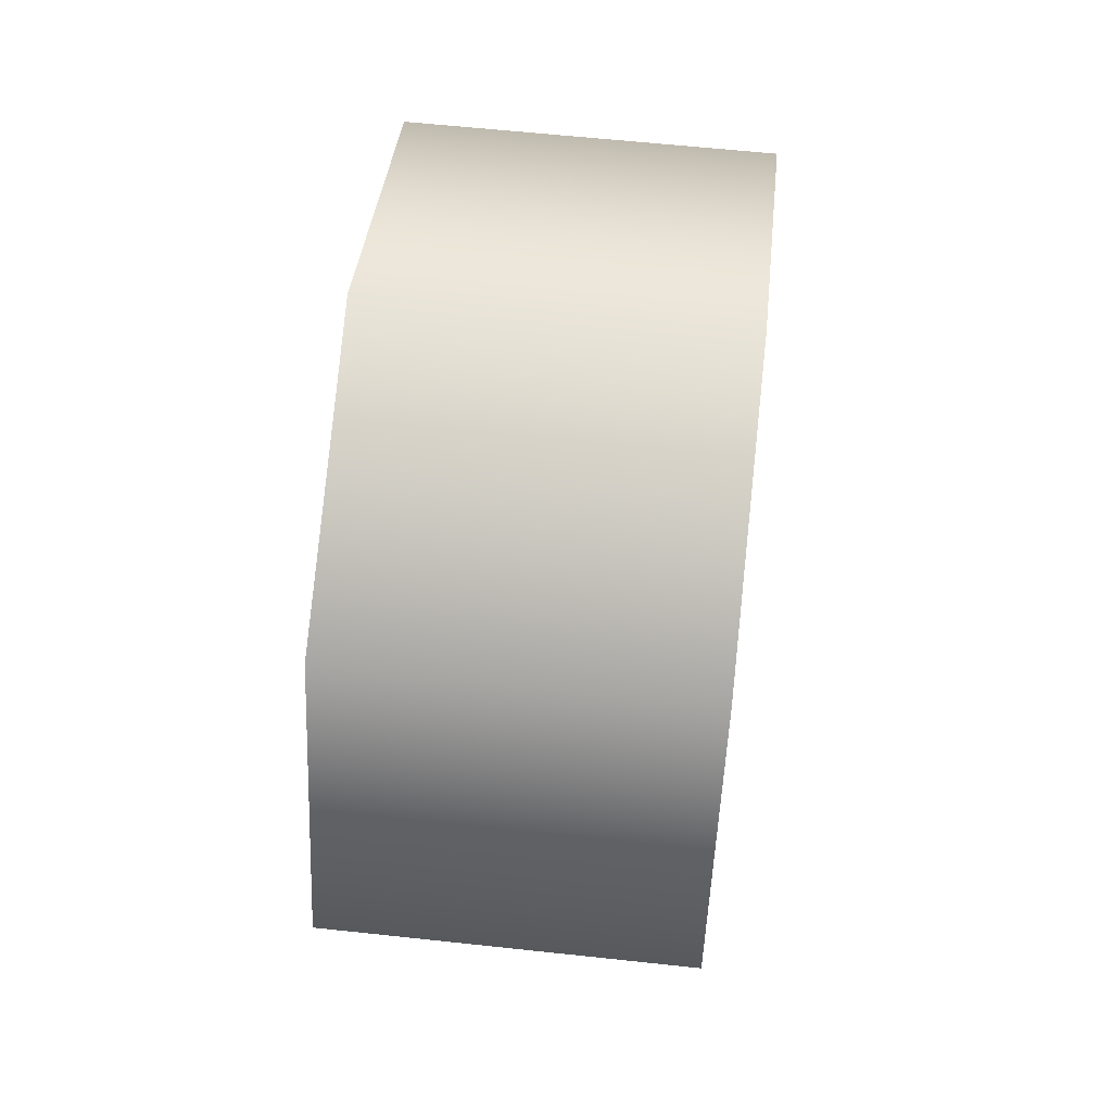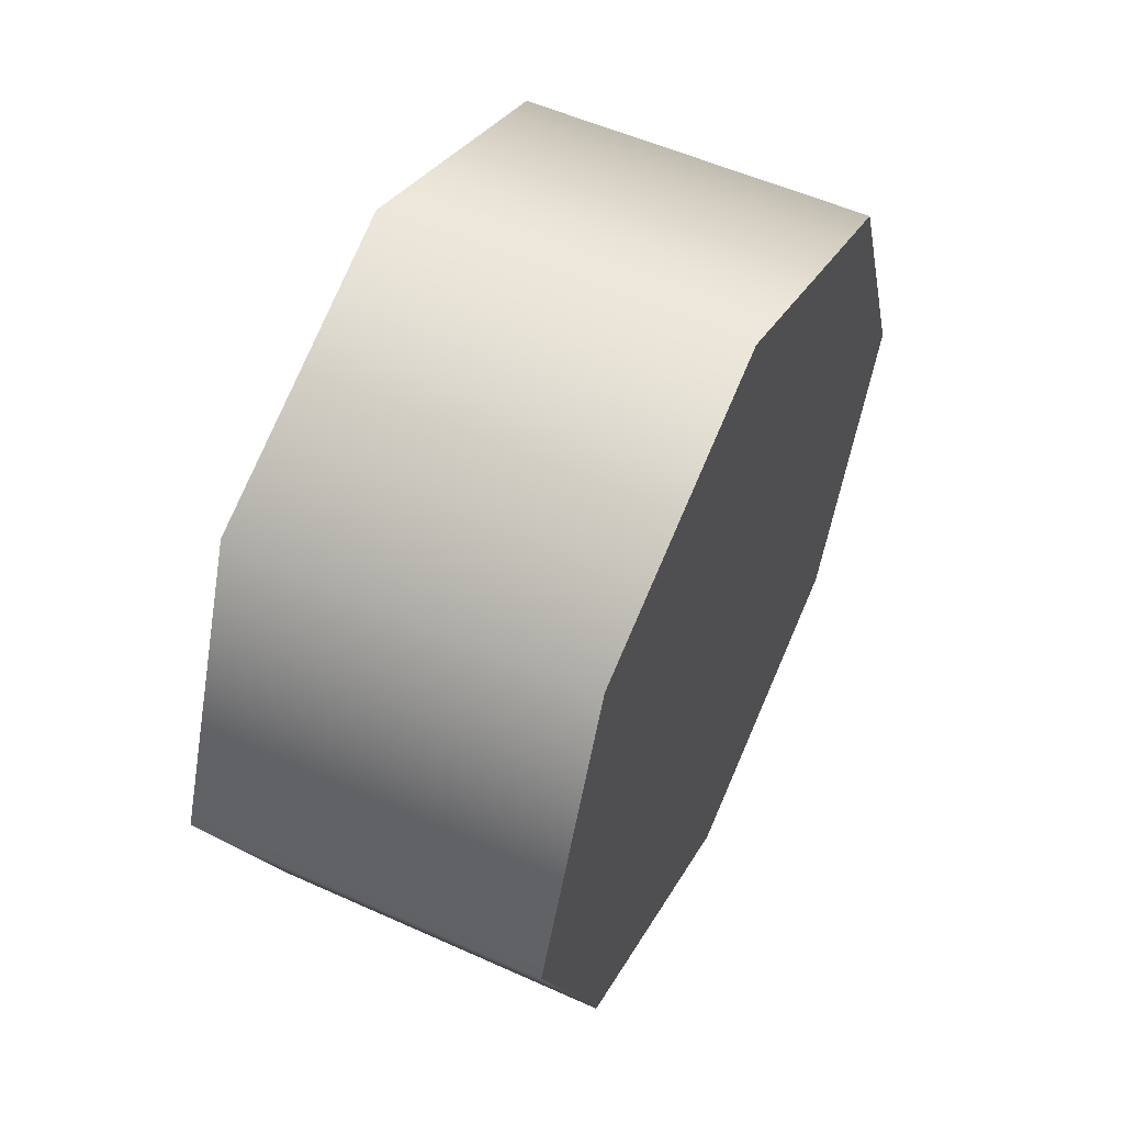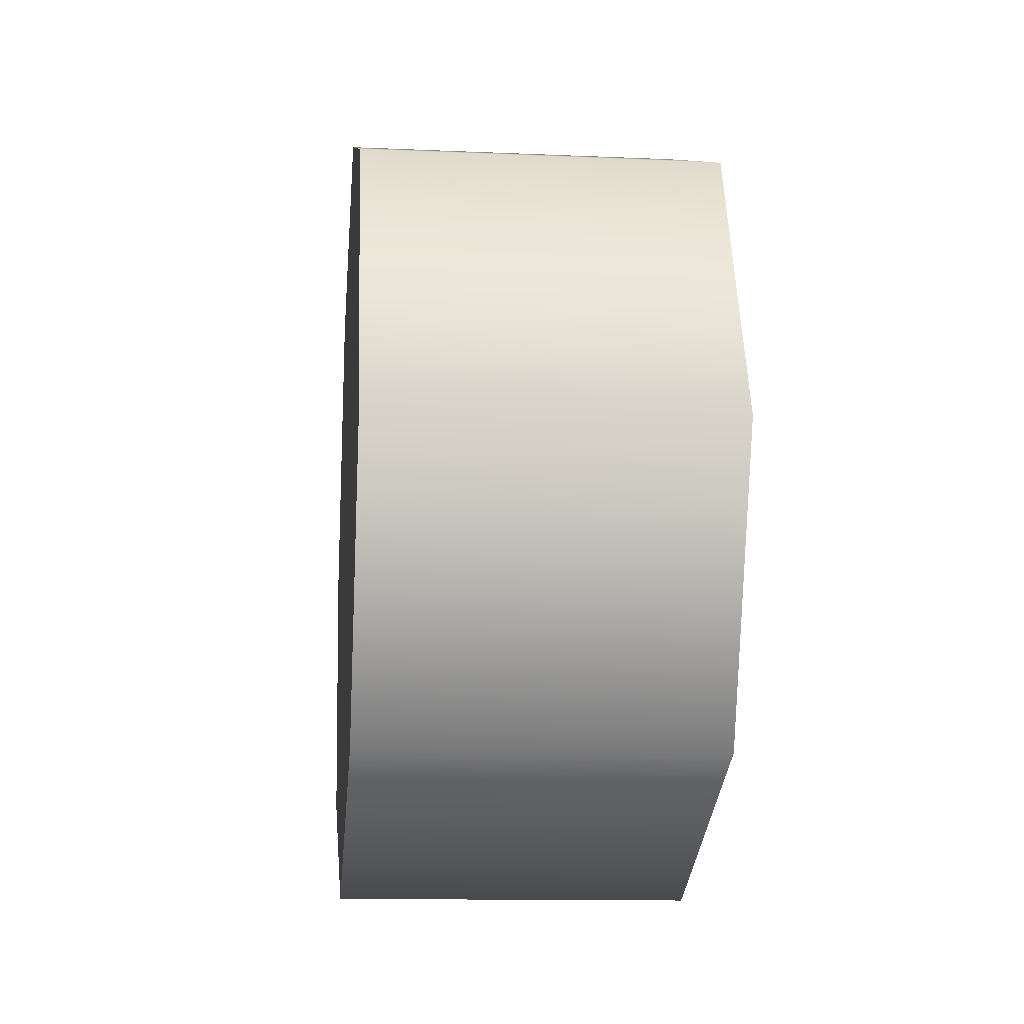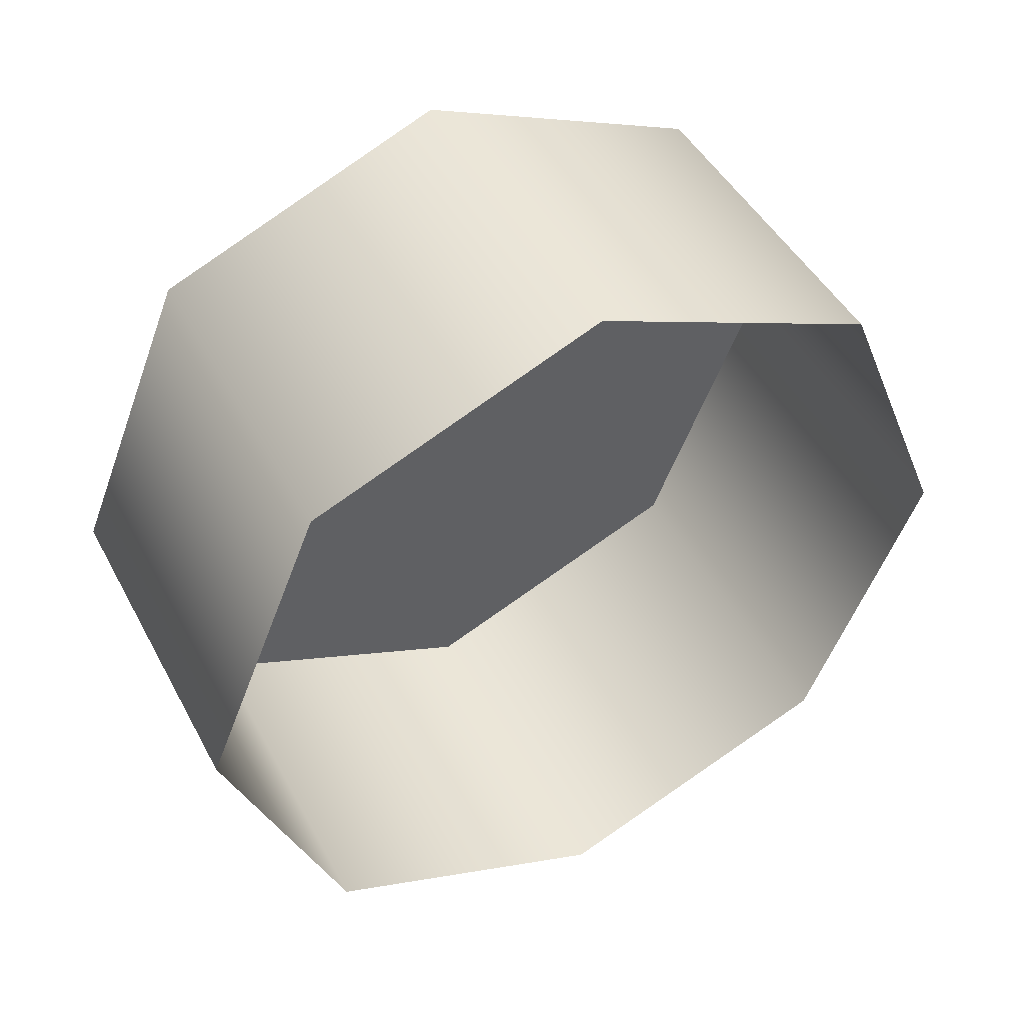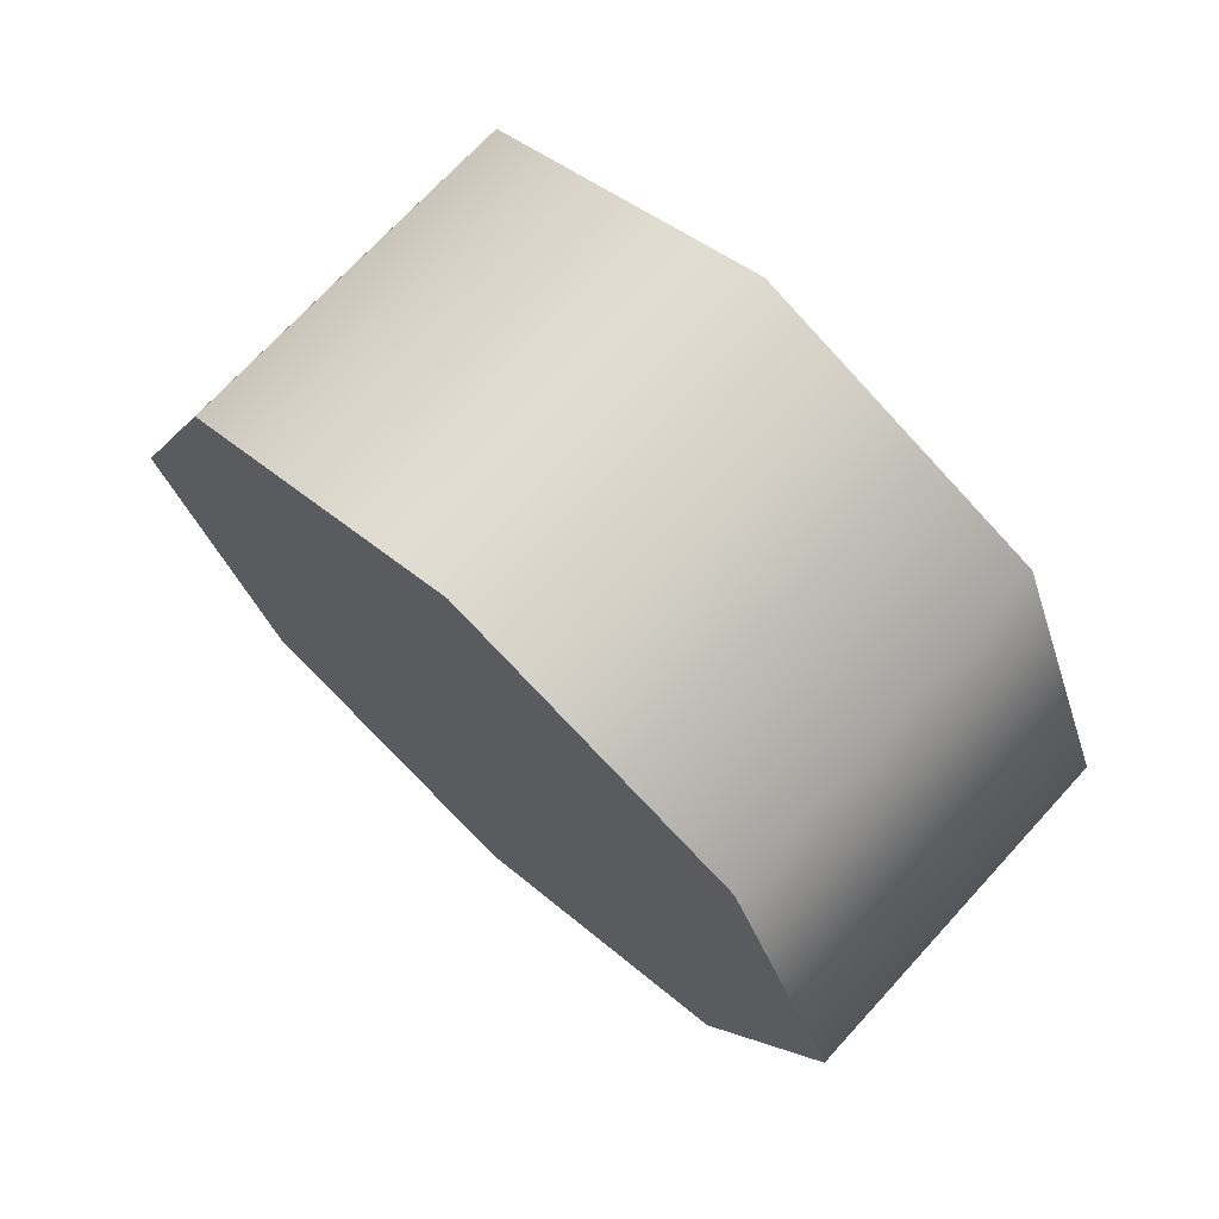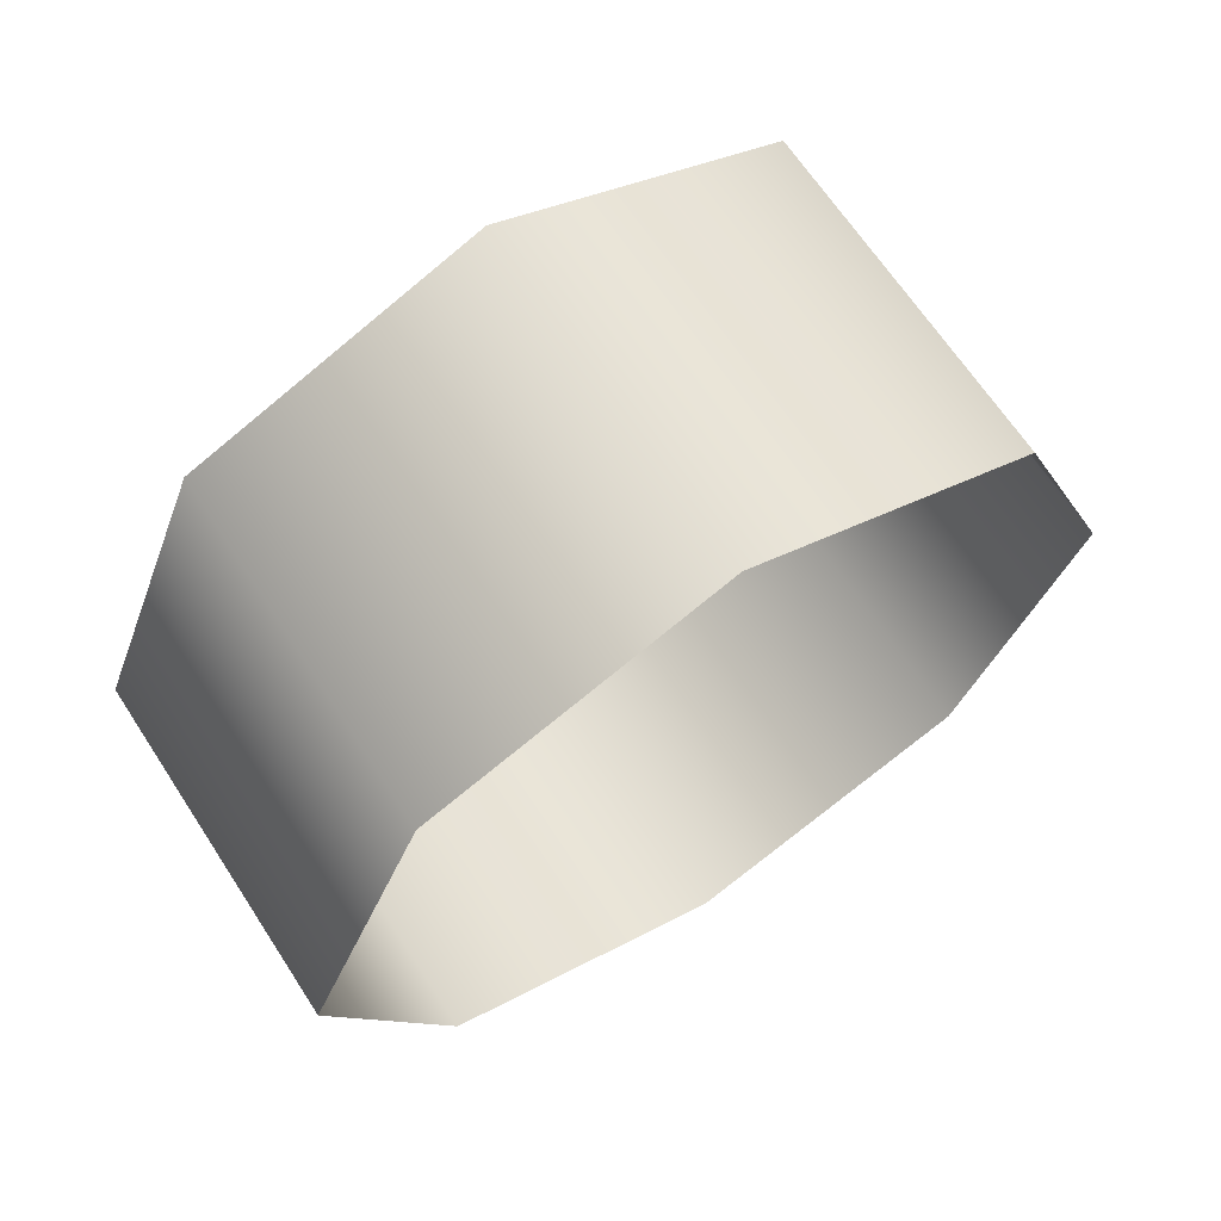
<metadata>
{"format":"obj","ext":"obj","renderer":"f3d","projection":"perspective","resolution":1024,"background":"white","views":[{"elev":60.2,"azim":-173.7,"up":"+Y"},{"elev":54.2,"azim":-154.4,"up":"+Z"},{"elev":-12.8,"azim":-5.7,"up":"+Y"},{"elev":46.3,"azim":63.0,"up":"+Z"},{"elev":71.3,"azim":-47.5,"up":"+Y"},{"elev":66.4,"azim":56.8,"up":"+Z"}]}
</metadata>
<code>
v -0.8849 0.1082 0.9335
v -0.9813 0.1082 0.9335
v -0.8849 0.07541 1.013
v -0.9813 0.07541 1.013
v -0.8849 0.07541 0.8544
v -0.9813 0.07541 0.8544
v -0.8849 -0.003708 0.8216
v -0.9813 -0.003708 0.8216
v -0.8849 -0.08283 0.8544
v -0.9813 -0.08283 0.8544
v -0.8849 -0.1156 0.9335
v -0.9813 -0.1156 0.9335
v -0.8849 -0.08283 1.013
v -0.9813 -0.08283 1.013
v -0.8849 -0.003707 1.045
v -0.9813 -0.003707 1.045
v -0.8849 0.07541 1.013
v -0.9813 0.07541 1.013
v -0.9813 0.07541 0.8544
v -0.9813 -0.003708 0.8216
v -0.9813 0.1082 0.9335
v -0.9813 -0.08283 0.8544
v -0.9813 0.07541 1.013
v -0.9813 -0.1156 0.9335
v -0.9813 -0.003707 1.045
v -0.9813 -0.08283 1.013
g group_56_140627854816928
f 1 2 3
f 3 2 4
f 5 6 1
f 1 6 2
f 7 8 5
f 5 8 6
f 9 10 7
f 7 10 8
f 11 12 9
f 9 12 10
f 13 14 11
f 11 14 12
f 15 16 13
f 13 16 14
f 17 18 15
f 15 18 16
f 19 20 21
f 21 20 22
f 21 22 23
f 23 22 24
f 23 24 25
f 25 24 26

</code>
